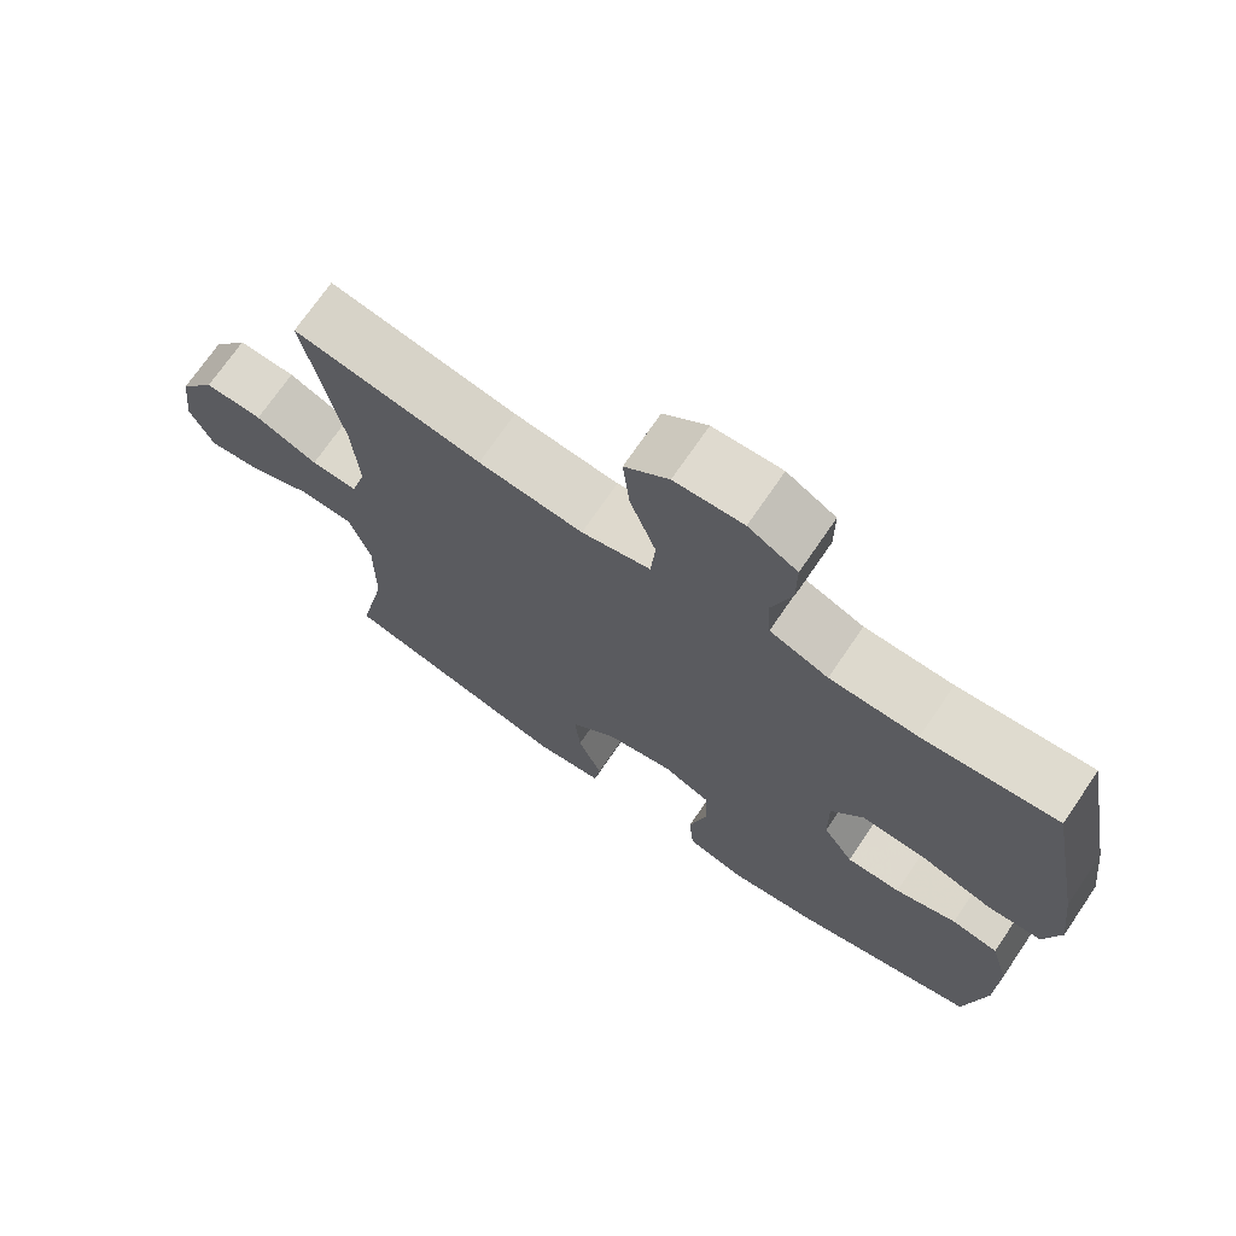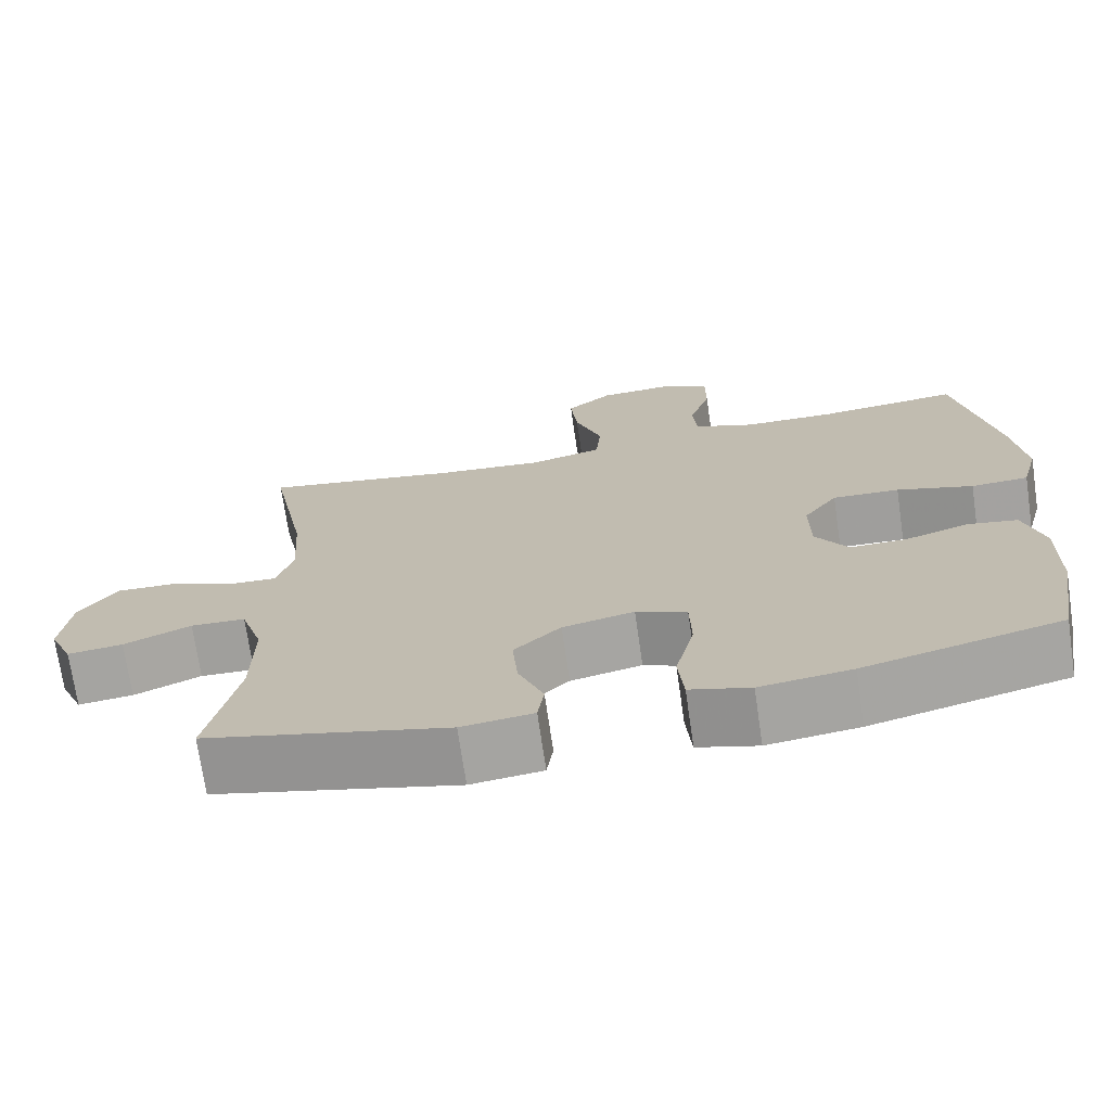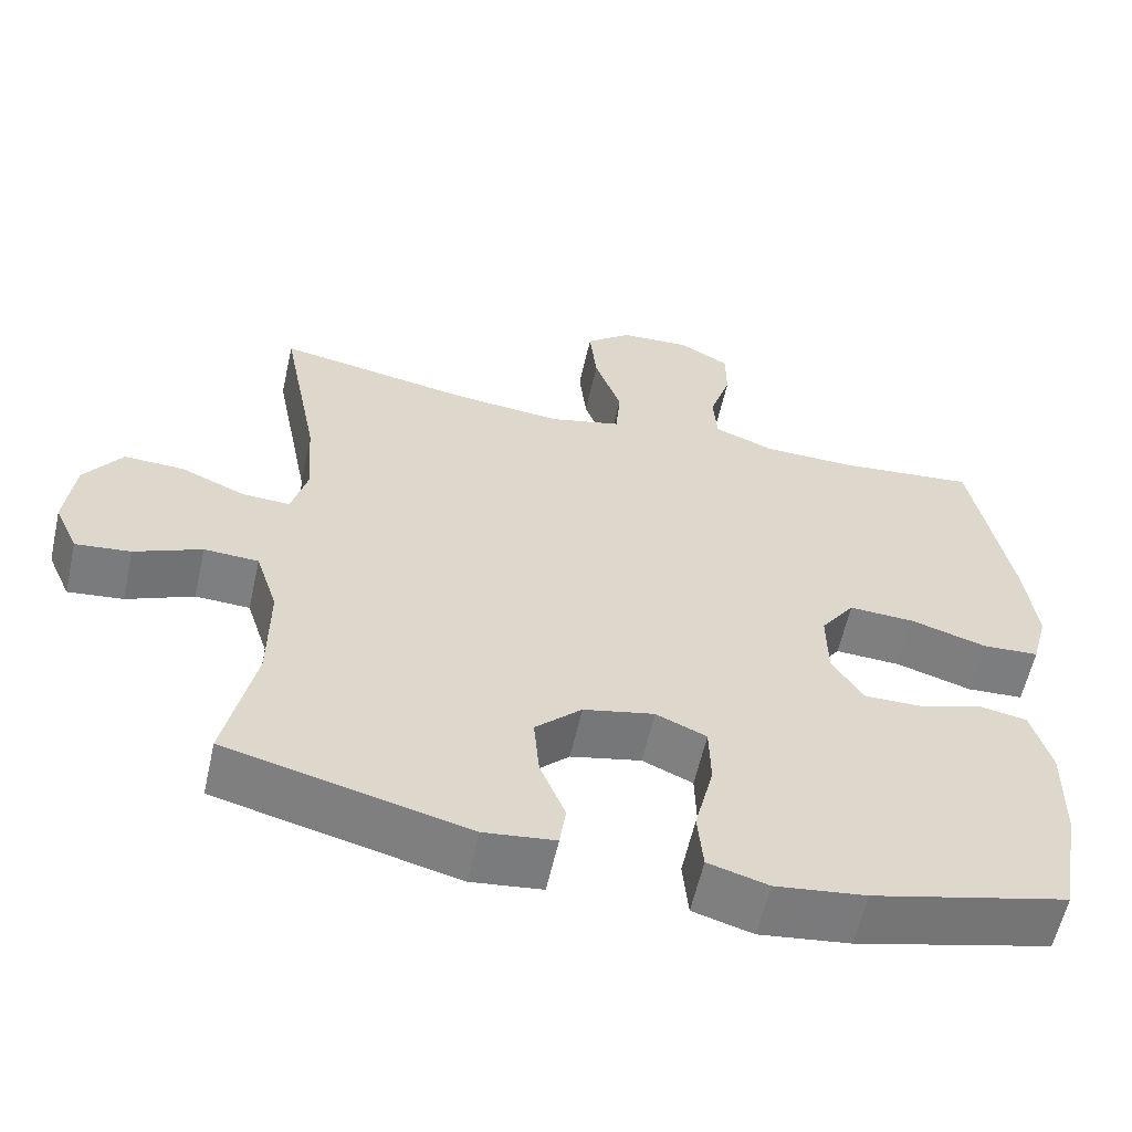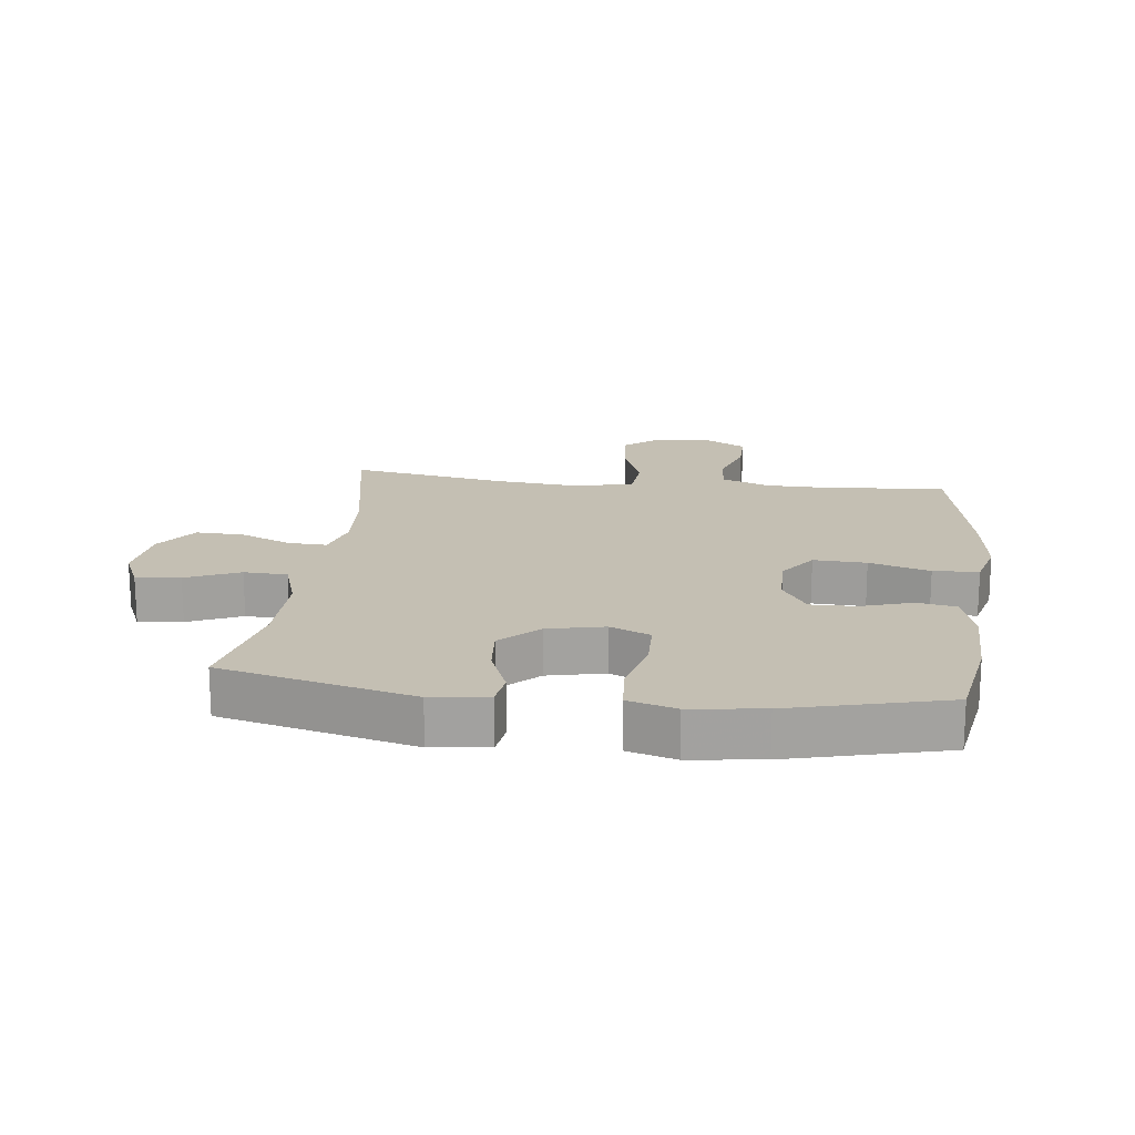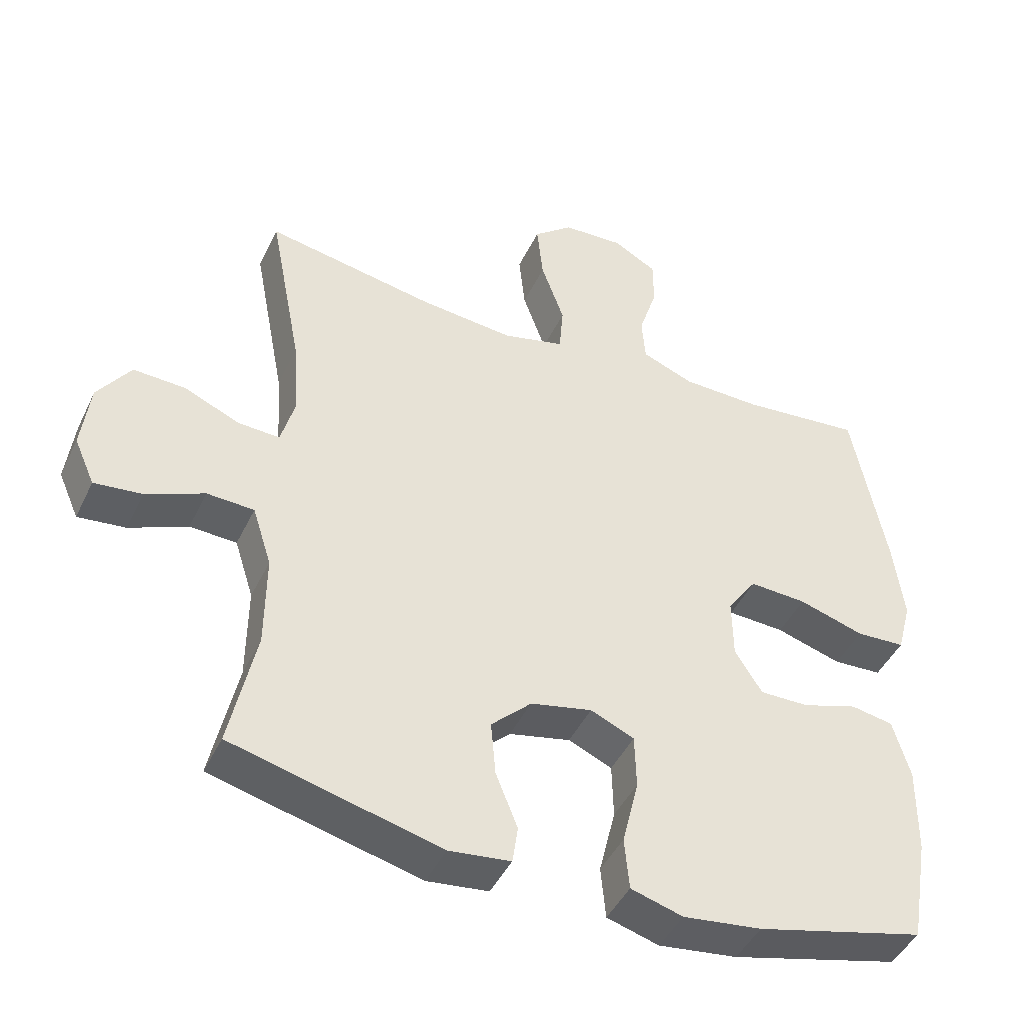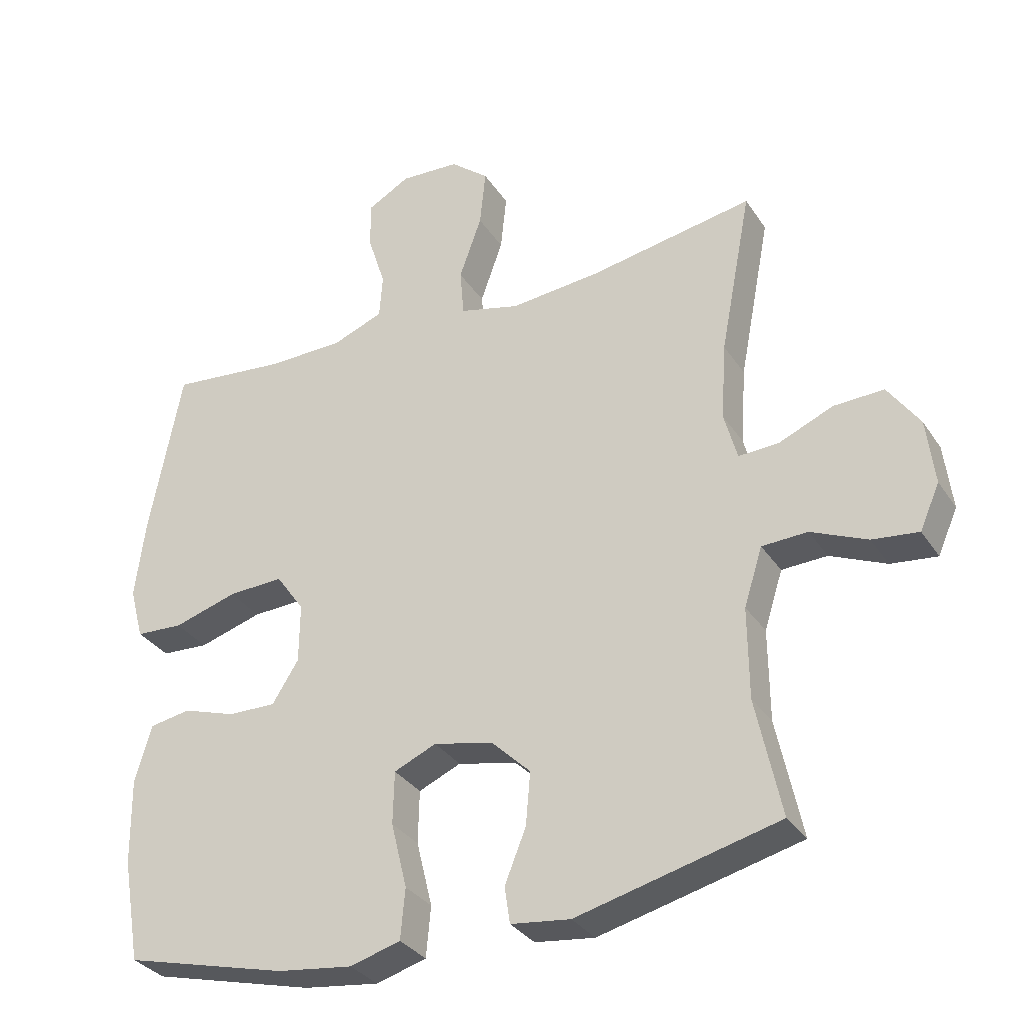
<metadata>
{"format":"obj","ext":"obj","renderer":"f3d","projection":"perspective","resolution":1024,"background":"white","views":[{"elev":71.6,"azim":-145.7,"up":"+Z"},{"elev":-71.9,"azim":-171.7,"up":"+Z"},{"elev":-59.4,"azim":167.4,"up":"+Z"},{"elev":17.8,"azim":-173.1,"up":"+Y"},{"elev":-44.9,"azim":155.5,"up":"+Z"},{"elev":-32.3,"azim":28.0,"up":"+Z"}]}
</metadata>
<code>
v 0.5 0.07 -0.5
v 0.195 0.07 -0.576
v 0.105 0.07 -0.565
v 0.097 0.07 -0.51
v 0.129 0.07 -0.43
v 0.136 0.07 -0.35
v 0.077 0.07 -0.293
v -0.013 0.07 -0.273
v -0.077 0.07 -0.301
v -0.079 0.07 -0.381
v -0.055 0.07 -0.48
v -0.062 0.07 -0.556
v -0.138 0.07 -0.578
v -0.253 0.07 -0.563
v -0.5 0.07 -0.5
v -0.527 0.07 -0.343
v -0.529 0.07 -0.213
v -0.504 0.07 -0.126
v -0.442 0.07 -0.115
v -0.361 0.07 -0.141
v -0.289 0.07 -0.142
v -0.249 0.07 -0.079
v -0.248 0.07 0.011
v -0.291 0.07 0.072
v -0.375 0.07 0.068
v -0.471 0.07 0.039
v -0.543 0.07 0.043
v -0.564 0.07 0.122
v -0.549 0.07 0.242
v -0.5 0.07 0.5
v -0.323 0.07 0.482
v -0.207 0.07 0.484
v -0.13 0.07 0.514
v -0.125 0.07 0.581
v -0.152 0.07 0.666
v -0.152 0.07 0.738
v -0.088 0.07 0.774
v 0.002 0.07 0.769
v 0.06 0.07 0.721
v 0.051 0.07 0.634
v 0.017 0.07 0.538
v 0.023 0.07 0.466
v 0.114 0.07 0.443
v 0.252 0.07 0.456
v 0.5 0.07 0.5
v 0.452 0.07 0.25
v 0.444 0.07 0.132
v 0.464 0.07 0.059
v 0.525 0.07 0.062
v 0.607 0.07 0.097
v 0.683 0.07 0.1
v 0.731 0.07 0.031
v 0.743 0.07 -0.069
v 0.713 0.07 -0.137
v 0.643 0.07 -0.129
v 0.558 0.07 -0.092
v 0.489 0.07 -0.095
v 0.461 0.07 -0.183
v 0.462 0.07 -0.321
v 0.5 0 -0.5
v 0.195 0 -0.576
v 0.105 0 -0.565
v 0.097 0 -0.51
v 0.129 0 -0.43
v 0.136 0 -0.35
v 0.077 0 -0.293
v -0.013 0 -0.273
v -0.077 0 -0.301
v -0.079 0 -0.381
v -0.055 0 -0.48
v -0.062 0 -0.556
v -0.138 0 -0.578
v -0.253 0 -0.563
v -0.5 0 -0.5
v -0.527 0 -0.343
v -0.529 0 -0.213
v -0.504 0 -0.126
v -0.442 0 -0.115
v -0.361 0 -0.141
v -0.289 0 -0.142
v -0.249 0 -0.079
v -0.248 0 0.011
v -0.291 0 0.072
v -0.375 0 0.068
v -0.471 0 0.039
v -0.543 0 0.043
v -0.564 0 0.122
v -0.549 0 0.242
v -0.5 0 0.5
v -0.323 0 0.482
v -0.207 0 0.484
v -0.13 0 0.514
v -0.125 0 0.581
v -0.152 0 0.666
v -0.152 0 0.738
v -0.088 0 0.774
v 0.002 0 0.769
v 0.06 0 0.721
v 0.051 0 0.634
v 0.017 0 0.538
v 0.023 0 0.466
v 0.114 0 0.443
v 0.252 0 0.456
v 0.5 0 0.5
v 0.452 0 0.25
v 0.444 0 0.132
v 0.464 0 0.059
v 0.525 0 0.062
v 0.607 0 0.097
v 0.683 0 0.1
v 0.731 0 0.031
v 0.743 0 -0.069
v 0.713 0 -0.137
v 0.643 0 -0.129
v 0.558 0 -0.092
v 0.489 0 -0.095
v 0.461 0 -0.183
v 0.462 0 -0.321
f 53 54 55 56
f 53 56 57
f 52 53 57
f 49 50 51 52
f 48 49 52 57
f 47 48 57 58
f 44 45 46
f 43 44 46 47
f 42 43 47 58
f 38 39 40 41
f 36 37 38 41
f 34 35 36 41
f 33 34 41 42
f 32 33 42 58
f 28 29 30 31
f 25 26 27 28
f 24 25 28 31
f 23 24 31 32
f 17 18 19 20
f 17 20 21
f 16 17 21
f 15 16 21
f 14 15 21 22
f 10 11 12 13
f 9 10 13 14
f 2 3 4 5
f 59 1 2 5
f 59 5 6
f 58 59 6 7
f 32 58 7 8
f 23 32 8 9
f 9 14 22 23
f 115 114 113 112
f 116 115 112
f 116 112 111
f 111 110 109 108
f 116 111 108 107
f 117 116 107 106
f 105 104 103
f 106 105 103 102
f 117 106 102 101
f 100 99 98 97
f 100 97 96 95
f 100 95 94 93
f 101 100 93 92
f 117 101 92 91
f 90 89 88 87
f 87 86 85 84
f 90 87 84 83
f 91 90 83 82
f 79 78 77 76
f 80 79 76
f 80 76 75
f 80 75 74
f 81 80 74 73
f 72 71 70 69
f 73 72 69 68
f 64 63 62 61
f 64 61 60 118
f 65 64 118
f 66 65 118 117
f 67 66 117 91
f 68 67 91 82
f 82 81 73 68
f 1 60 61 2
f 2 61 62 3
f 3 62 63 4
f 4 63 64 5
f 5 64 65 6
f 6 65 66 7
f 7 66 67 8
f 8 67 68 9
f 9 68 69 10
f 10 69 70 11
f 11 70 71 12
f 12 71 72 13
f 13 72 73 14
f 14 73 74 15
f 15 74 75 16
f 16 75 76 17
f 17 76 77 18
f 18 77 78 19
f 19 78 79 20
f 20 79 80 21
f 21 80 81 22
f 22 81 82 23
f 23 82 83 24
f 24 83 84 25
f 25 84 85 26
f 26 85 86 27
f 27 86 87 28
f 28 87 88 29
f 29 88 89 30
f 30 89 90 31
f 31 90 91 32
f 32 91 92 33
f 33 92 93 34
f 34 93 94 35
f 35 94 95 36
f 36 95 96 37
f 37 96 97 38
f 38 97 98 39
f 39 98 99 40
f 40 99 100 41
f 41 100 101 42
f 42 101 102 43
f 43 102 103 44
f 44 103 104 45
f 45 104 105 46
f 46 105 106 47
f 47 106 107 48
f 48 107 108 49
f 49 108 109 50
f 50 109 110 51
f 51 110 111 52
f 52 111 112 53
f 53 112 113 54
f 54 113 114 55
f 55 114 115 56
f 56 115 116 57
f 57 116 117 58
f 58 117 118 59
f 59 118 60 1

</code>
